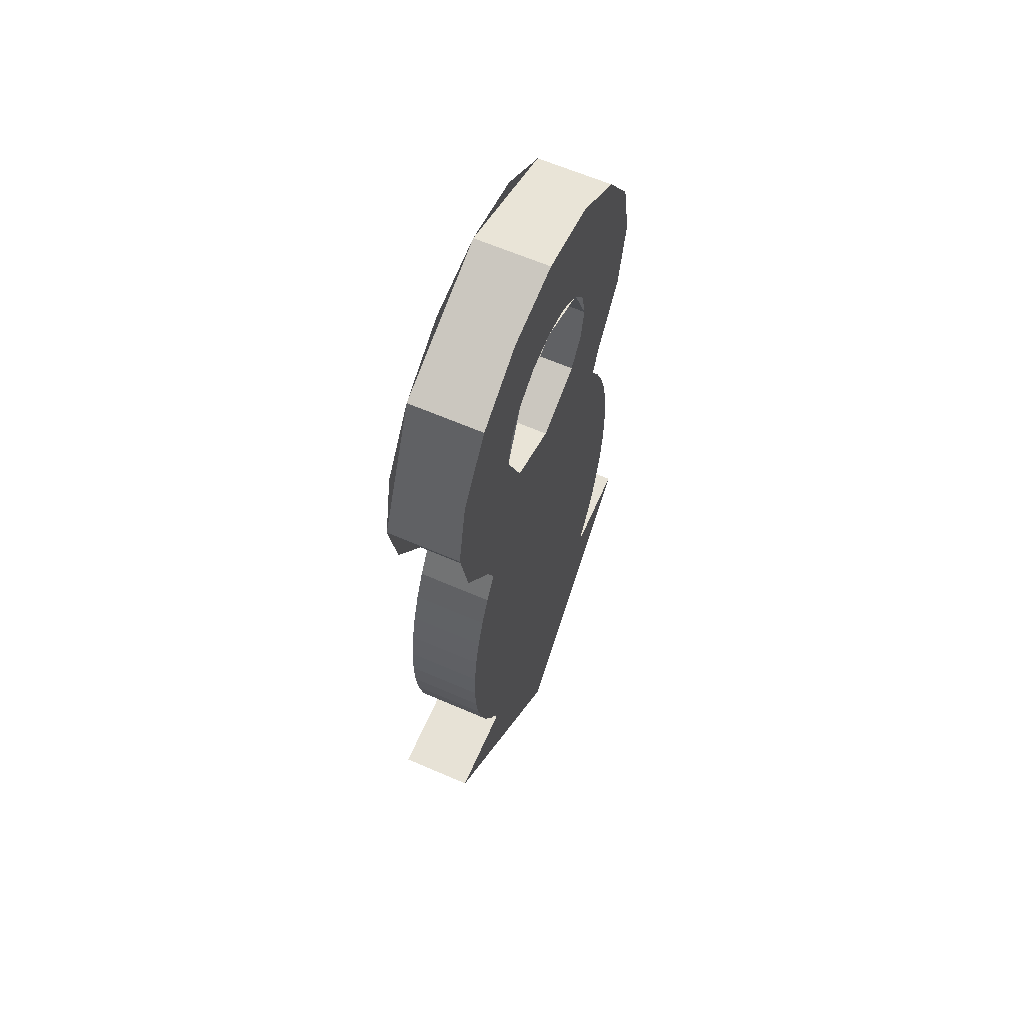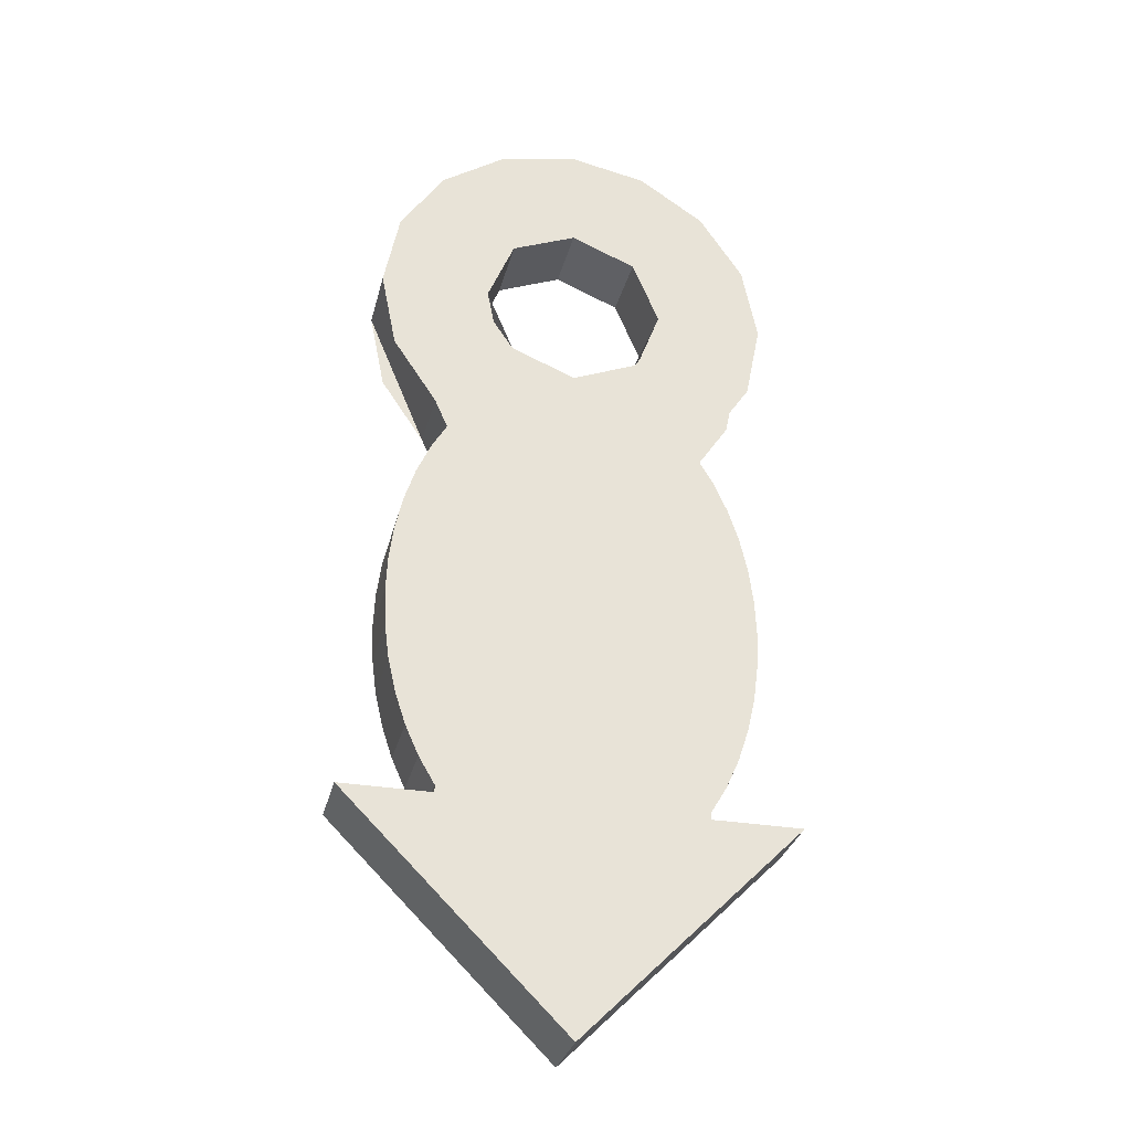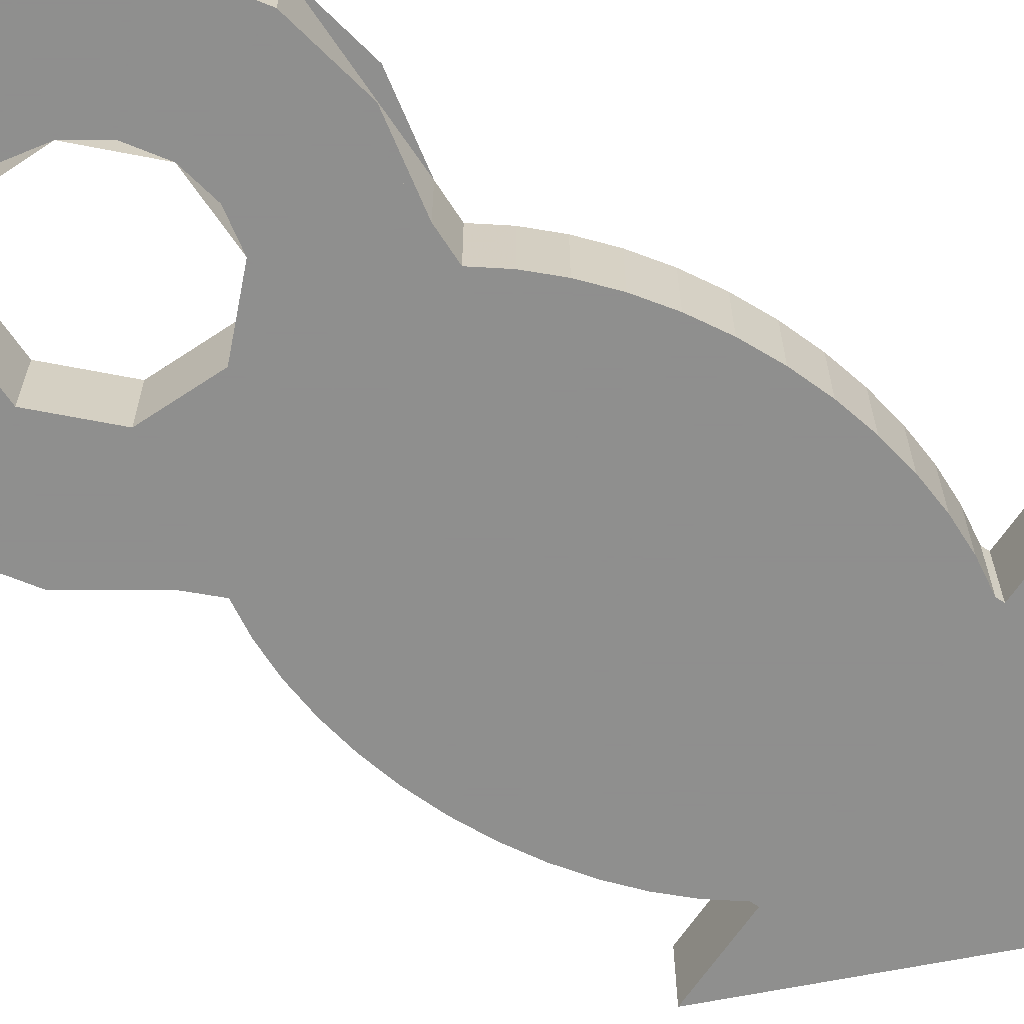
<metadata>
{"format":"obj","ext":"obj","renderer":"f3d","projection":"perspective","resolution":1024,"background":"white","views":[{"elev":63.1,"azim":113.7,"up":"+Y"},{"elev":-30.6,"azim":-13.6,"up":"+Y"},{"elev":-65.1,"azim":-123.6,"up":"+Z"}]}
</metadata>
<code>
v 0 -1 -0.2
v -0.5 -1 -0.2
v -0.4957 -0.9021 -0.2
v -0.4829 -0.8059 -0.2
v 0 -1 -0.2
v -0.4829 -0.8059 -0.2
v -0.462 -0.713 -0.2
v -0.433 -0.625 -0.2
v 0 -1 -0.2
v -0.433 -0.625 -0.2
v -0.3967 -0.5434 -0.2
v -0.3535 -0.4697 -0.2
v 0 -1 -0.2
v -0.5 -1 -0.2
v -0.4957 -1.098 -0.2
v -0.4829 -1.194 -0.2
v 0 -1 -0.2
v -0.4829 -1.194 -0.2
v -0.462 -1.287 -0.2
v -0.433 -1.375 -0.2
v 0 -1 -0.2
v -0.433 -1.375 -0.2
v -0.3967 -1.457 -0.2
v -0.3535 -1.53 -0.2
v 0 -1 -0.2
v 0.5 -1 -0.2
v 0.4957 -0.9021 -0.2
v 0.4829 -0.8059 -0.2
v 0 -1 -0.2
v 0.4829 -0.8059 -0.2
v 0.462 -0.713 -0.2
v 0.433 -0.625 -0.2
v 0 -1 -0.2
v 0.433 -0.625 -0.2
v 0.3967 -0.5434 -0.2
v 0.3535 -0.4697 -0.2
v 0 -1 -0.2
v 0.5 -1 -0.2
v 0.4957 -1.098 -0.2
v 0.4829 -1.194 -0.2
v 0 -1 -0.2
v 0.4829 -1.194 -0.2
v 0.462 -1.287 -0.2
v 0.433 -1.375 -0.2
v 0 -1 -0.2
v 0.433 -1.375 -0.2
v 0.3967 -1.457 -0.2
v 0.3535 -1.53 -0.2
v 0 -2.15 -0.2
v 0.3535 -1.55 -0.2
v 0.6 -1.55 -0.2
v 0.3535 -1.55 -0.2
v 0 -2.15 -0.2
v -0.3535 -1.55 -0.2
v -0.3535 -1.53 -0.2
v -0.6 -1.55 -0.2
v -0.3535 -1.55 -0.2
v 0 -2.15 -0.2
v 0.3535 -1.53 -0.2
v 0.3535 -1.55 -0.2
v -0.3535 -1.53 -0.2
v 0 -1 -0.2
v 0.1768 -0.1768 -0.2
v 0.3889 -0.3889 -0.2
v 0.3535 -0.4697 -0.2
v 0 -1 -0.2
v -0.3535 -0.4697 -0.2
v -0.3889 -0.3889 -0.2
v -0.1768 -0.1768 -0.2
v 0 -1 -0.2
v -0.1768 -0.1768 -0.2
v 0 -0.3536 -0.2
v 0 -1 -0.2
v 0 -1 -0.2
v 0 -0.3536 -0.2
v 0.1768 -0.1768 -0.2
v 0 -1 0
v -0.5 -1 0
v -0.4957 -0.9021 0
v -0.4829 -0.8059 0
v 0 -1 0
v -0.4829 -0.8059 0
v -0.462 -0.713 0
v -0.433 -0.625 0
v 0 -1 0
v -0.433 -0.625 0
v -0.3967 -0.5434 0
v -0.3535 -0.4697 0
v 0 -1 0
v -0.5 -1 0
v -0.4957 -1.098 0
v -0.4829 -1.194 0
v 0 -1 0
v -0.4829 -1.194 0
v -0.462 -1.287 0
v -0.433 -1.375 0
v 0 -1 0
v -0.433 -1.375 0
v -0.3967 -1.457 0
v -0.3535 -1.53 0
v 0 -1 0
v 0.5 -1 0
v 0.4957 -0.9021 0
v 0.4829 -0.8059 0
v 0 -1 0
v 0.4829 -0.8059 0
v 0.462 -0.713 0
v 0.433 -0.625 0
v 0 -1 0
v 0.433 -0.625 0
v 0.3967 -0.5434 0
v 0.3535 -0.4697 0
v 0 -1 0
v 0.5 -1 0
v 0.4957 -1.098 0
v 0.4829 -1.194 0
v 0 -1 0
v 0.4829 -1.194 0
v 0.462 -1.287 0
v 0.433 -1.375 0
v 0 -1 0
v 0.433 -1.375 0
v 0.3967 -1.457 0
v 0.3535 -1.53 0
v 0.3535 -1.55 0
v 0 -2.15 0
v 0.6 -1.55 0
v -0.3535 -1.55 0
v 0 -2.15 0
v 0.3535 -1.55 0
v -0.3535 -1.53 0
v -0.3535 -1.55 0
v -0.6 -1.55 0
v 0 -2.15 0
v -0.3535 -1.53 0
v 0.3535 -1.55 0
v 0.3535 -1.53 0
v 0 -1 0
v 0.3535 -0.4697 0
v 0.3889 -0.3889 0
v 0.1768 -0.1768 0
v 0 -1 0
v -0.1768 -0.1768 0
v -0.3889 -0.3889 0
v -0.3535 -0.4697 0
v 0 -1 0
v 0 -0.3536 0
v -0.1768 -0.1768 0
v 0 -1 0
v 0 -0.3536 0
v 0 -1 0
v 0.1768 -0.1768 0
v -0.1768 -0.1768 0
v 0 -0.25 0
v 0 -0.25 -0.2
v -0.1768 -0.1768 -0.2
v -0.25 0 0
v -0.1768 -0.1768 0
v -0.1768 -0.1768 -0.2
v -0.25 0 -0.2
v -0.1768 0.1768 0
v -0.25 0 0
v -0.25 0 -0.2
v -0.1768 0.1768 -0.2
v 0 0.25 0
v -0.1768 0.1768 0
v -0.1768 0.1768 -0.2
v 0 0.25 -0.2
v 0.1768 0.1768 0
v 0 0.25 0
v 0 0.25 -0.2
v 0.1768 0.1768 -0.2
v 0.25 0 0
v 0.1768 0.1768 0
v 0.1768 0.1768 -0.2
v 0.25 0 -0.2
v 0.1768 -0.1768 0
v 0.25 0 0
v 0.25 0 -0.2
v 0.1768 -0.1768 -0.2
v 0 -0.25 0
v 0.1768 -0.1768 0
v 0.1768 -0.1768 -0.2
v 0 -0.25 -0.2
v 0.3889 0.3889 -0.2
v 0 0.55 -0.2
v 0 0.55 0
v 0.3889 0.3889 0
v 0.55 0 -0.2
v 0.3889 0.3889 -0.2
v 0.3889 0.3889 0
v 0.55 0 0
v 0.3889 -0.3889 -0.2
v 0.55 0 -0.2
v 0.55 0 0
v 0.3889 -0.3889 0
v -0.3889 0.3889 -0.2
v 0 0.55 -0.2
v 0 0.55 0
v -0.3889 0.3889 0
v -0.55 0 -0.2
v -0.3889 0.3889 -0.2
v -0.3889 0.3889 0
v -0.55 0 0
v -0.3889 -0.3889 -0.2
v -0.55 0 -0.2
v -0.55 0 0
v -0.3889 -0.3889 0
v 0 -0.3536 -0.2
v 0 -0.25 -0.2
v 0.1768 -0.1768 -0.2
v 0 -0.3536 -0.2
v -0.1768 -0.1768 -0.2
v 0 -0.25 -0.2
v 0 -0.3536 0
v 0 -0.25 0
v 0.1768 -0.1768 0
v 0 -0.3536 0
v -0.1768 -0.1768 0
v 0 -0.25 0
v 0 0.5 -0.2
v 0 0.55 -0.2
v 0.2105 0.5081 -0.2
v 0.1913 0.462 -0.2
v 0.1913 0.462 -0.2
v 0.2105 0.5081 -0.2
v 0.3889 0.3889 -0.2
v 0.3535 0.3535 -0.2
v 0.3535 0.3535 -0.2
v 0.3889 0.3889 -0.2
v 0.5081 0.2105 -0.2
v 0.462 0.1913 -0.2
v 0.462 0.1913 -0.2
v 0.5081 0.2105 -0.2
v 0.55 0 -0.2
v 0.5 0 -0.2
v 0.5 0 -0.2
v 0.55 0 -0.2
v 0.5081 -0.2105 -0.2
v 0.462 -0.1913 -0.2
v 0.462 -0.1913 -0.2
v 0.5081 -0.2105 -0.2
v 0.3889 -0.3889 -0.2
v 0.3535 -0.3535 -0.2
v 0 0.5 -0.2
v 0 0.55 -0.2
v -0.2105 0.5081 -0.2
v -0.1913 0.462 -0.2
v -0.1913 0.462 -0.2
v -0.2105 0.5081 -0.2
v -0.3889 0.3889 -0.2
v -0.3535 0.3535 -0.2
v -0.3535 0.3535 -0.2
v -0.3889 0.3889 -0.2
v -0.5081 0.2105 -0.2
v -0.462 0.1913 -0.2
v -0.462 0.1913 -0.2
v -0.5081 0.2105 -0.2
v -0.55 0 -0.2
v -0.5 0 -0.2
v -0.5 0 -0.2
v -0.55 0 -0.2
v -0.5081 -0.2105 -0.2
v -0.462 -0.1913 -0.2
v -0.462 -0.1913 -0.2
v -0.5081 -0.2105 -0.2
v -0.3889 -0.3889 -0.2
v -0.3535 -0.3535 -0.2
v 0 0.5 0
v 0 0.55 0
v 0.2105 0.5081 0
v 0.1913 0.462 0
v 0.1913 0.462 0
v 0.2105 0.5081 0
v 0.3889 0.3889 0
v 0.3535 0.3535 0
v 0.3535 0.3535 0
v 0.3889 0.3889 0
v 0.5081 0.2105 0
v 0.462 0.1913 0
v 0.462 0.1913 0
v 0.5081 0.2105 0
v 0.55 0 0
v 0.5 0 0
v 0.5 0 0
v 0.55 0 0
v 0.5081 -0.2105 0
v 0.462 -0.1913 0
v 0.462 -0.1913 0
v 0.5081 -0.2105 0
v 0.3889 -0.3889 0
v 0.3535 -0.3535 0
v 0 0.5 0
v 0 0.55 0
v -0.2105 0.5081 0
v -0.1913 0.462 0
v -0.1913 0.462 0
v -0.2105 0.5081 0
v -0.3889 0.3889 0
v -0.3535 0.3535 0
v -0.3535 0.3535 0
v -0.3889 0.3889 0
v -0.5081 0.2105 0
v -0.462 0.1913 0
v -0.462 0.1913 0
v -0.5081 0.2105 0
v -0.55 0 0
v -0.5 0 0
v -0.5 0 0
v -0.55 0 0
v -0.5081 -0.2105 0
v -0.462 -0.1913 0
v -0.462 -0.1913 0
v -0.5081 -0.2105 0
v -0.3889 -0.3889 0
v -0.3535 -0.3535 0
v 0 0.25 -0.2
v 0 0.5 -0.2
v 0.1913 0.462 -0.2
v 0.09567 0.231 -0.2
v 0.09567 0.231 -0.2
v 0.1913 0.462 -0.2
v 0.3535 0.3535 -0.2
v 0.1768 0.1768 -0.2
v 0.1768 0.1768 -0.2
v 0.3535 0.3535 -0.2
v 0.462 0.1913 -0.2
v 0.231 0.09567 -0.2
v 0.231 0.09567 -0.2
v 0.462 0.1913 -0.2
v 0.5 0 -0.2
v 0.25 0 -0.2
v 0.25 0 -0.2
v 0.5 0 -0.2
v 0.462 -0.1913 -0.2
v 0.231 -0.09567 -0.2
v 0.231 -0.09567 -0.2
v 0.462 -0.1913 -0.2
v 0.3535 -0.3535 -0.2
v 0.1768 -0.1768 -0.2
v 0 0.25 -0.2
v 0 0.5 -0.2
v -0.1913 0.462 -0.2
v -0.09567 0.231 -0.2
v -0.09567 0.231 -0.2
v -0.1913 0.462 -0.2
v -0.3535 0.3535 -0.2
v -0.1768 0.1768 -0.2
v -0.1768 0.1768 -0.2
v -0.3535 0.3535 -0.2
v -0.462 0.1913 -0.2
v -0.231 0.09567 -0.2
v -0.231 0.09567 -0.2
v -0.462 0.1913 -0.2
v -0.5 0 -0.2
v -0.25 0 -0.2
v -0.25 0 -0.2
v -0.5 0 -0.2
v -0.462 -0.1913 -0.2
v -0.231 -0.09567 -0.2
v -0.231 -0.09567 -0.2
v -0.462 -0.1913 -0.2
v -0.3535 -0.3535 -0.2
v -0.1768 -0.1768 -0.2
v 0 0.25 0
v 0 0.5 0
v 0.1913 0.462 0
v 0.09567 0.231 0
v 0.09567 0.231 0
v 0.1913 0.462 0
v 0.3535 0.3535 0
v 0.1768 0.1768 0
v 0.1768 0.1768 0
v 0.3535 0.3535 0
v 0.462 0.1913 0
v 0.231 0.09567 0
v 0.231 0.09567 0
v 0.462 0.1913 0
v 0.5 0 0
v 0.25 0 0
v 0.25 0 0
v 0.5 0 0
v 0.462 -0.1913 0
v 0.231 -0.09567 0
v 0.231 -0.09567 0
v 0.462 -0.1913 0
v 0.3535 -0.3535 0
v 0.1768 -0.1768 0
v 0 0.25 0
v 0 0.5 0
v -0.1913 0.462 0
v -0.09567 0.231 0
v -0.09567 0.231 0
v -0.1913 0.462 0
v -0.3535 0.3535 0
v -0.1768 0.1768 0
v -0.1768 0.1768 0
v -0.3535 0.3535 0
v -0.462 0.1913 0
v -0.231 0.09567 0
v -0.231 0.09567 0
v -0.462 0.1913 0
v -0.5 0 0
v -0.25 0 0
v -0.25 0 0
v -0.5 0 0
v -0.462 -0.1913 0
v -0.231 -0.09567 0
v -0.231 -0.09567 0
v -0.462 -0.1913 0
v -0.3535 -0.3535 0
v -0.1768 -0.1768 0
v -0.4957 -0.9021 -0.2
v -0.4957 -0.9021 0
v -0.5 -1 0
v -0.5 -1 -0.2
v -0.4829 -0.8059 -0.2
v -0.4829 -0.8059 0
v -0.4957 -0.9021 0
v -0.4957 -0.9021 -0.2
v -0.462 -0.713 -0.2
v -0.462 -0.713 0
v -0.4829 -0.8059 0
v -0.4829 -0.8059 -0.2
v -0.433 -0.625 -0.2
v -0.433 -0.625 0
v -0.462 -0.713 0
v -0.462 -0.713 -0.2
v -0.3967 -0.5434 -0.2
v -0.3967 -0.5434 0
v -0.433 -0.625 0
v -0.433 -0.625 -0.2
v -0.3535 -0.4697 -0.2
v -0.3535 -0.4697 0
v -0.3967 -0.5434 0
v -0.3967 -0.5434 -0.2
v -0.4957 -1.098 -0.2
v -0.4957 -1.098 0
v -0.5 -1 0
v -0.5 -1 -0.2
v -0.4829 -1.194 -0.2
v -0.4829 -1.194 0
v -0.4957 -1.098 0
v -0.4957 -1.098 -0.2
v -0.462 -1.287 -0.2
v -0.462 -1.287 0
v -0.4829 -1.194 0
v -0.4829 -1.194 -0.2
v -0.433 -1.375 -0.2
v -0.433 -1.375 0
v -0.462 -1.287 0
v -0.462 -1.287 -0.2
v -0.3967 -1.457 -0.2
v -0.3967 -1.457 0
v -0.433 -1.375 0
v -0.433 -1.375 -0.2
v -0.3535 -1.53 -0.2
v -0.3535 -1.53 0
v -0.3967 -1.457 0
v -0.3967 -1.457 -0.2
v 0.4957 -0.9021 -0.2
v 0.4957 -0.9021 0
v 0.5 -1 0
v 0.5 -1 -0.2
v 0.4829 -0.8059 -0.2
v 0.4829 -0.8059 0
v 0.4957 -0.9021 0
v 0.4957 -0.9021 -0.2
v 0.462 -0.713 -0.2
v 0.462 -0.713 0
v 0.4829 -0.8059 0
v 0.4829 -0.8059 -0.2
v 0.433 -0.625 -0.2
v 0.433 -0.625 0
v 0.462 -0.713 0
v 0.462 -0.713 -0.2
v 0.3967 -0.5434 -0.2
v 0.3967 -0.5434 0
v 0.433 -0.625 0
v 0.433 -0.625 -0.2
v 0.3535 -0.4697 -0.2
v 0.3535 -0.4697 0
v 0.3967 -0.5434 0
v 0.3967 -0.5434 -0.2
v 0.4957 -1.098 -0.2
v 0.4957 -1.098 0
v 0.5 -1 0
v 0.5 -1 -0.2
v 0.4829 -1.194 -0.2
v 0.4829 -1.194 0
v 0.4957 -1.098 0
v 0.4957 -1.098 -0.2
v 0.462 -1.287 -0.2
v 0.462 -1.287 0
v 0.4829 -1.194 0
v 0.4829 -1.194 -0.2
v 0.433 -1.375 -0.2
v 0.433 -1.375 0
v 0.462 -1.287 0
v 0.462 -1.287 -0.2
v 0.3967 -1.457 -0.2
v 0.3967 -1.457 0
v 0.433 -1.375 0
v 0.433 -1.375 -0.2
v 0.3535 -1.53 -0.2
v 0.3535 -1.53 0
v 0.3967 -1.457 0
v 0.3967 -1.457 -0.2
v 0.3535 -1.55 -0.2
v 0.3535 -1.53 -0.2
v 0.3535 -1.53 0
v 0.3535 -1.55 0
v 0.6 -1.55 -0.2
v 0.3535 -1.55 -0.2
v 0.3535 -1.55 0
v 0.6 -1.55 0
v 0.6 -1.55 0
v 0 -2.15 0
v 0 -2.15 -0.2
v 0.6 -1.55 -0.2
v -0.6 -1.55 -0.2
v 0 -2.15 -0.2
v 0 -2.15 0
v -0.6 -1.55 0
v -0.3535 -1.55 -0.2
v -0.6 -1.55 -0.2
v -0.6 -1.55 0
v -0.3535 -1.55 0
v -0.3535 -1.55 -0.2
v -0.3535 -1.55 0
v -0.3535 -1.53 0
v -0.3535 -1.53 -0.2
v -0.3889 -0.3889 0
v -0.3889 -0.3889 -0.2
v -0.3535 -0.4697 -0.2
v -0.3535 -0.4697 0
v 0.3535 -0.4697 -0.2
v 0.3889 -0.3889 -0.2
v 0.3889 -0.3889 0
v 0.3535 -0.4697 0
g mesh8025078
f 1 2 3
f 3 4 1
f 5 6 7
f 7 8 5
f 9 10 11
f 11 12 9
g mesh8025080
f 13 15 14
f 15 13 16
f 17 19 18
f 19 17 20
f 21 23 22
f 23 21 24
g mesh8025082
f 25 27 26
f 27 25 28
f 29 31 30
f 31 29 32
f 33 35 34
f 35 33 36
g mesh8025084
f 37 38 39
f 39 40 37
f 41 42 43
f 43 44 41
f 45 46 47
f 47 48 45
f 49 50 51
f 52 53 54
f 54 55 52
f 56 57 58
f 59 60 61
f 61 62 59
f 63 64 65
f 65 66 63
f 67 68 69
f 69 70 67
f 71 72 73
f 74 75 76
g mesh8025087
f 77 79 78
f 79 77 80
f 81 83 82
f 83 81 84
f 85 87 86
f 87 85 88
g mesh8025089
f 89 90 91
f 91 92 89
f 93 94 95
f 95 96 93
f 97 98 99
f 99 100 97
g mesh8025091
f 101 102 103
f 103 104 101
f 105 106 107
f 107 108 105
f 109 110 111
f 111 112 109
g mesh8025093
f 113 115 114
f 115 113 116
f 117 119 118
f 119 117 120
f 121 123 122
f 123 121 124
f 125 126 127
f 128 129 130
f 130 131 128
f 132 133 134
f 135 136 137
f 137 138 135
f 139 140 141
f 141 142 139
f 143 144 145
f 145 146 143
f 147 148 149
f 150 151 152
g mesh8025098
f 153 154 155
f 155 156 153
f 157 158 159
f 159 160 157
f 161 162 163
f 163 164 161
f 165 166 167
f 167 168 165
f 169 170 171
f 171 172 169
f 173 174 175
f 175 176 173
f 177 178 179
f 179 180 177
f 181 182 183
f 183 184 181
g mesh8025104
f 185 186 187
f 187 188 185
f 189 190 191
f 191 192 189
f 193 194 195
f 195 196 193
g mesh8025110
f 197 199 198
f 199 197 200
f 201 203 202
f 203 201 204
f 205 207 206
f 207 205 208
g mesh8025114
f 209 210 211
f 212 213 214
g mesh8025116
f 215 217 216
f 218 220 219
g mesh8025119
f 221 222 223
f 223 224 221
f 225 226 227
f 227 228 225
f 229 230 231
f 231 232 229
f 233 234 235
f 235 236 233
f 237 238 239
f 239 240 237
f 241 242 243
f 243 244 241
g mesh8025121
f 245 247 246
f 247 245 248
f 249 251 250
f 251 249 252
f 253 255 254
f 255 253 256
f 257 259 258
f 259 257 260
f 261 263 262
f 263 261 264
f 265 267 266
f 267 265 268
g mesh8025123
f 269 271 270
f 271 269 272
f 273 275 274
f 275 273 276
f 277 279 278
f 279 277 280
f 281 283 282
f 283 281 284
f 285 287 286
f 287 285 288
f 289 291 290
f 291 289 292
g mesh8025125
f 293 294 295
f 295 296 293
f 297 298 299
f 299 300 297
f 301 302 303
f 303 304 301
f 305 306 307
f 307 308 305
f 309 310 311
f 311 312 309
f 313 314 315
f 315 316 313
g mesh8025127
f 317 318 319
f 319 320 317
f 321 322 323
f 323 324 321
f 325 326 327
f 327 328 325
f 329 330 331
f 331 332 329
f 333 334 335
f 335 336 333
f 337 338 339
f 339 340 337
g mesh8025129
f 341 343 342
f 343 341 344
f 345 347 346
f 347 345 348
f 349 351 350
f 351 349 352
f 353 355 354
f 355 353 356
f 357 359 358
f 359 357 360
f 361 363 362
f 363 361 364
g mesh8025131
f 365 367 366
f 367 365 368
f 369 371 370
f 371 369 372
f 373 375 374
f 375 373 376
f 377 379 378
f 379 377 380
f 381 383 382
f 383 381 384
f 385 387 386
f 387 385 388
g mesh8025133
f 389 390 391
f 391 392 389
f 393 394 395
f 395 396 393
f 397 398 399
f 399 400 397
f 401 402 403
f 403 404 401
f 405 406 407
f 407 408 405
f 409 410 411
f 411 412 409
g mesh8025139
f 413 415 414
f 415 413 416
f 417 419 418
f 419 417 420
f 421 423 422
f 423 421 424
f 425 427 426
f 427 425 428
f 429 431 430
f 431 429 432
f 433 435 434
f 435 433 436
g mesh8025145
f 437 438 439
f 439 440 437
f 441 442 443
f 443 444 441
f 445 446 447
f 447 448 445
f 449 450 451
f 451 452 449
f 453 454 455
f 455 456 453
f 457 458 459
f 459 460 457
g mesh8025151
f 461 462 463
f 463 464 461
f 465 466 467
f 467 468 465
f 469 470 471
f 471 472 469
f 473 474 475
f 475 476 473
f 477 478 479
f 479 480 477
f 481 482 483
f 483 484 481
g mesh8025157
f 485 487 486
f 487 485 488
f 489 491 490
f 491 489 492
f 493 495 494
f 495 493 496
f 497 499 498
f 499 497 500
f 501 503 502
f 503 501 504
f 505 507 506
f 507 505 508
f 509 510 511
f 511 512 509
f 513 514 515
f 515 516 513
f 517 518 519
f 519 520 517
f 521 522 523
f 523 524 521
f 525 526 527
f 527 528 525
f 529 530 531
f 531 532 529
f 533 534 535
f 535 536 533
f 537 538 539
f 539 540 537

</code>
